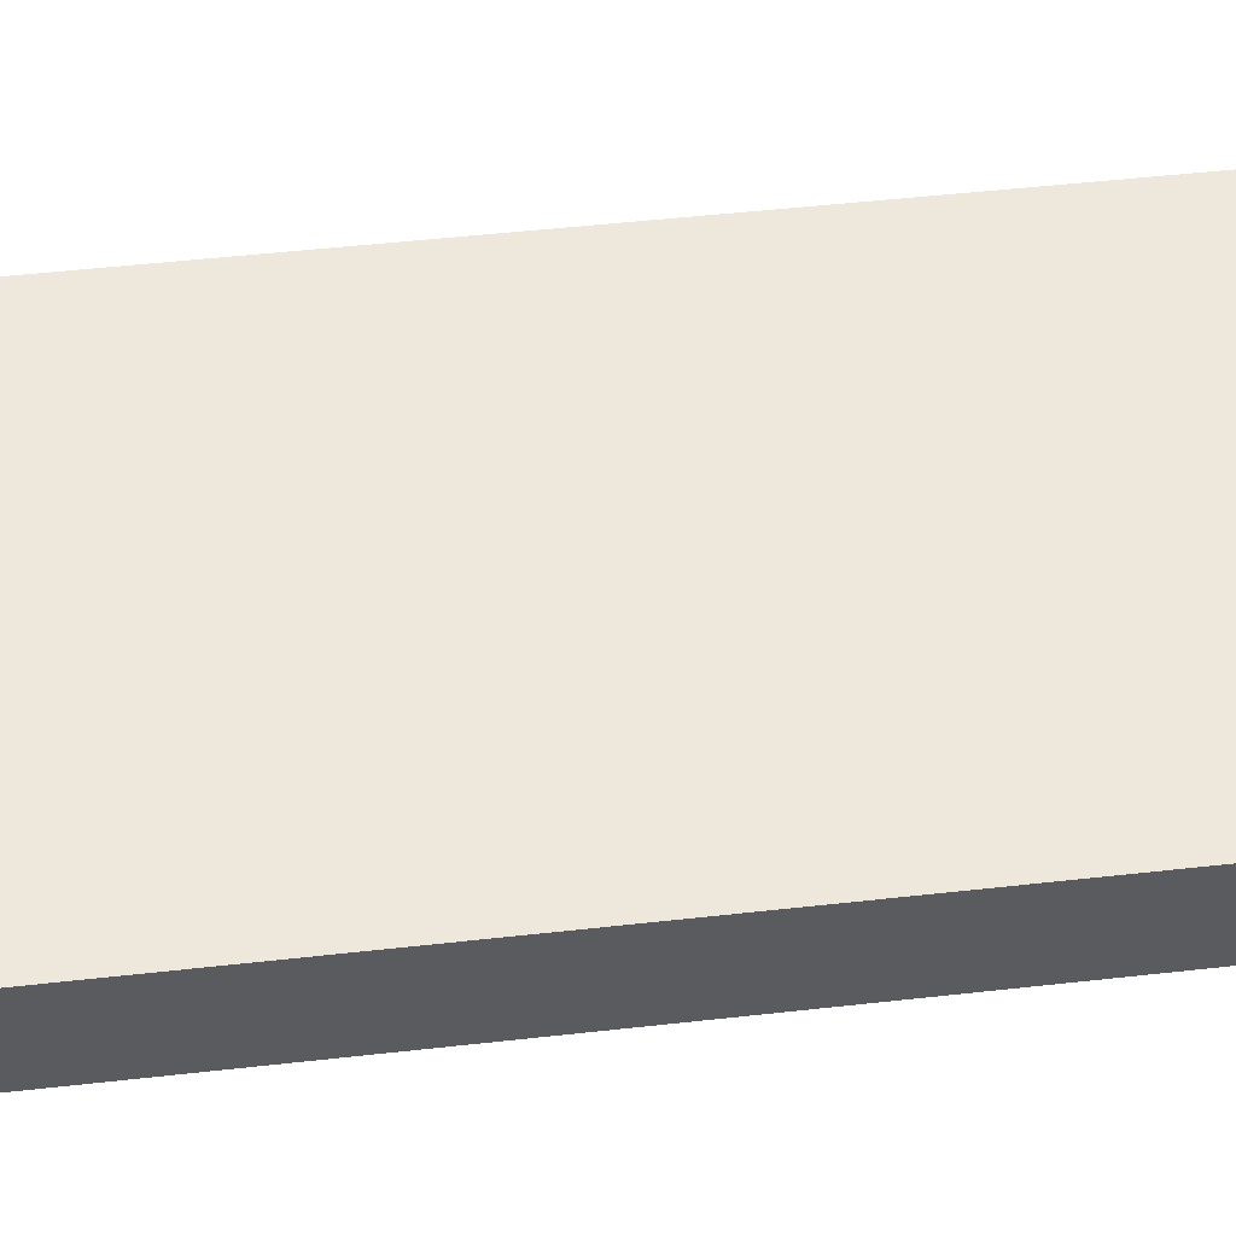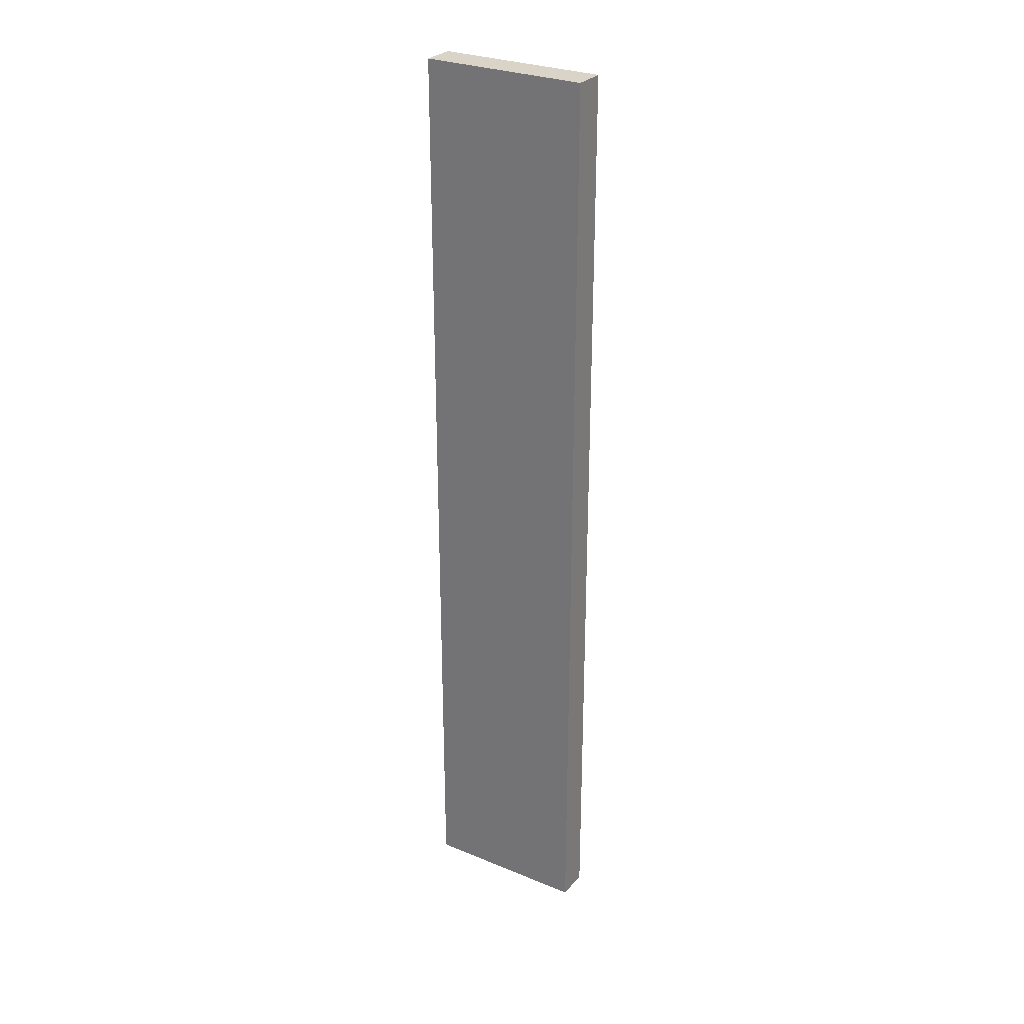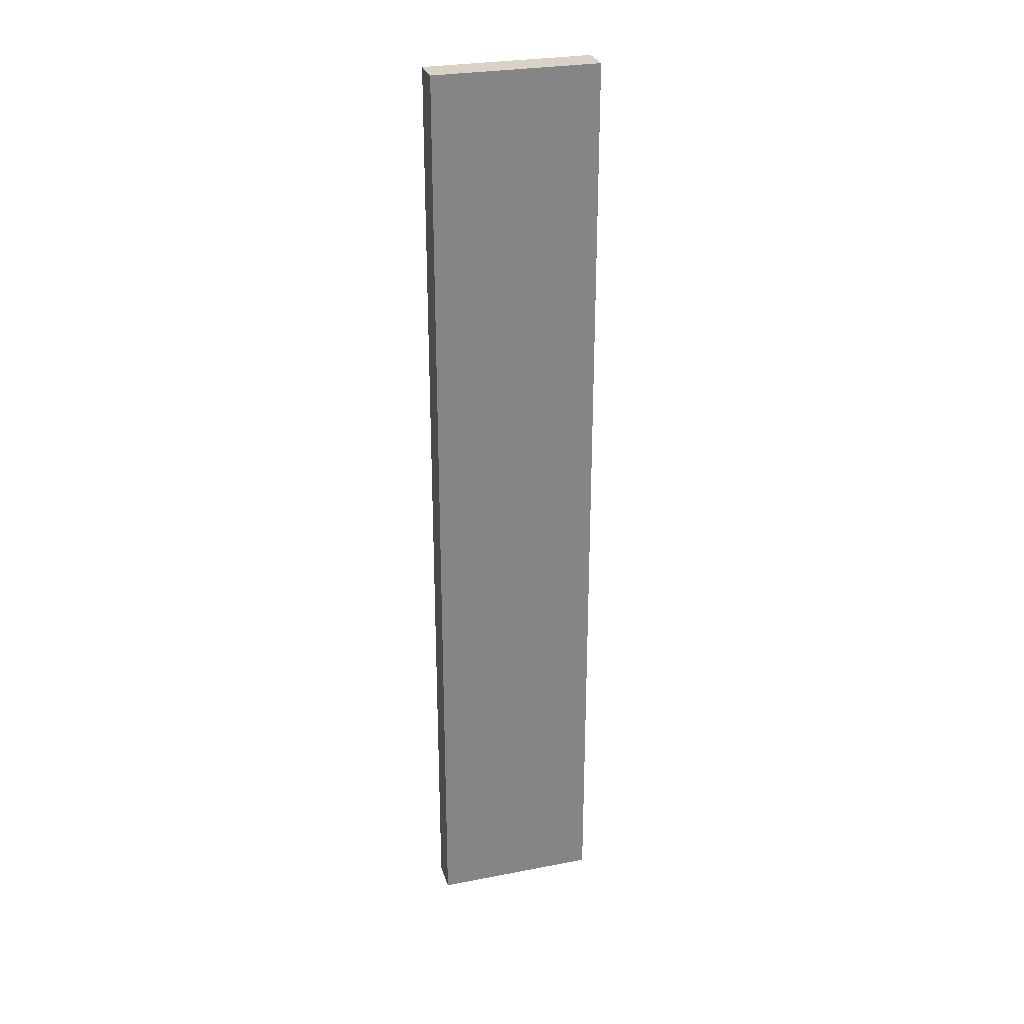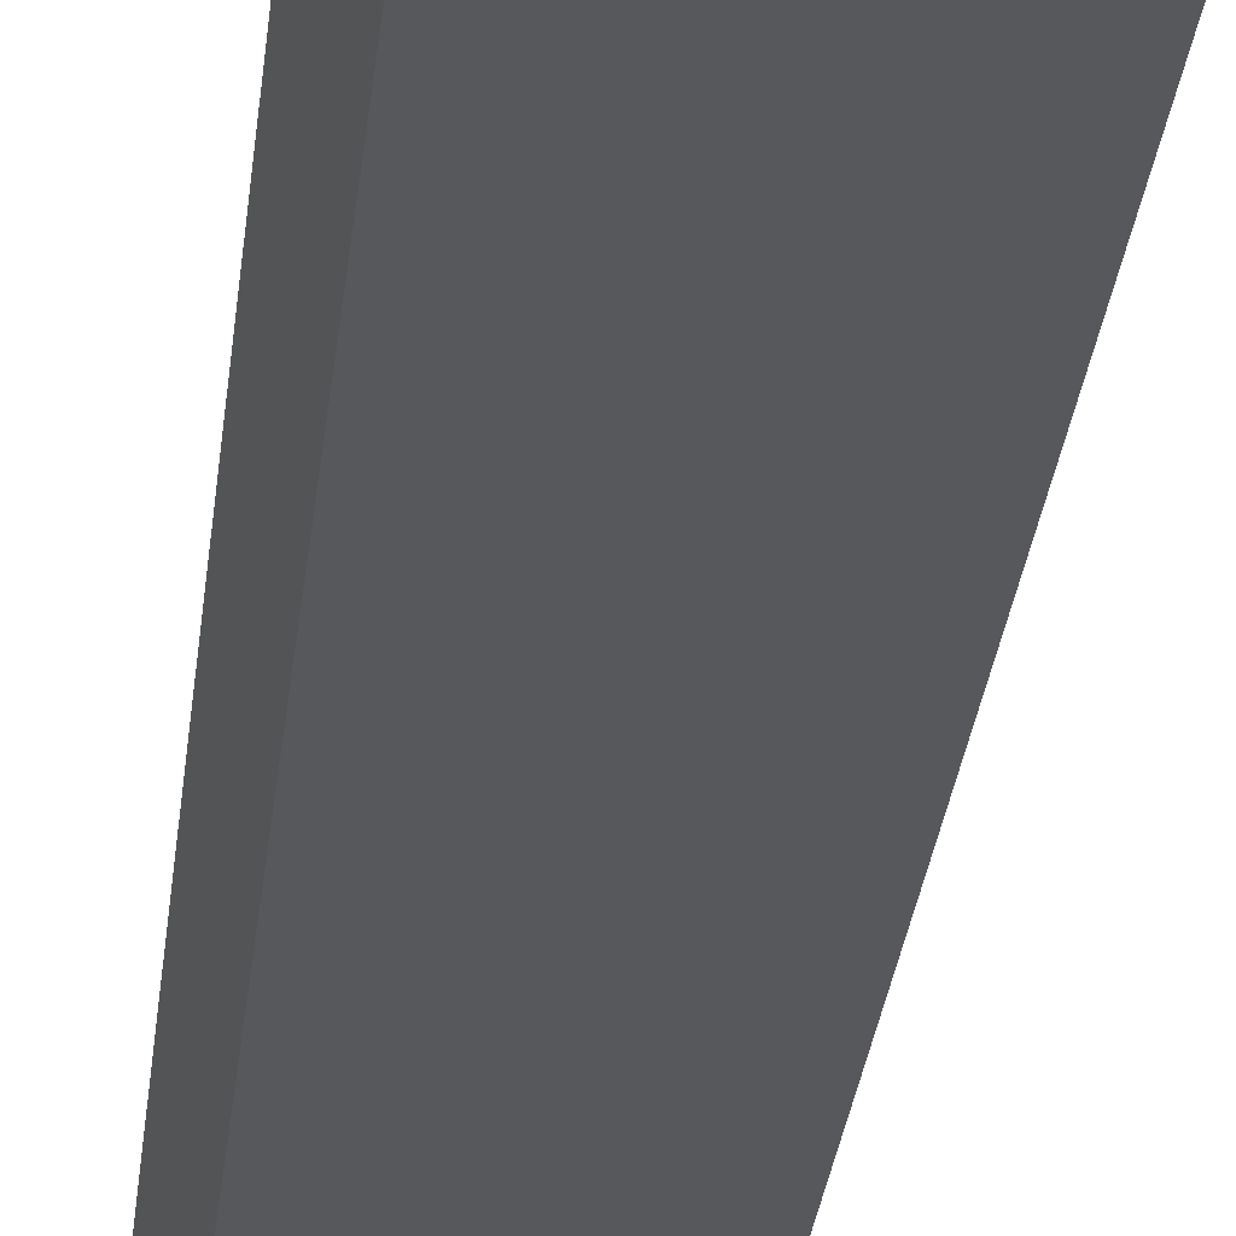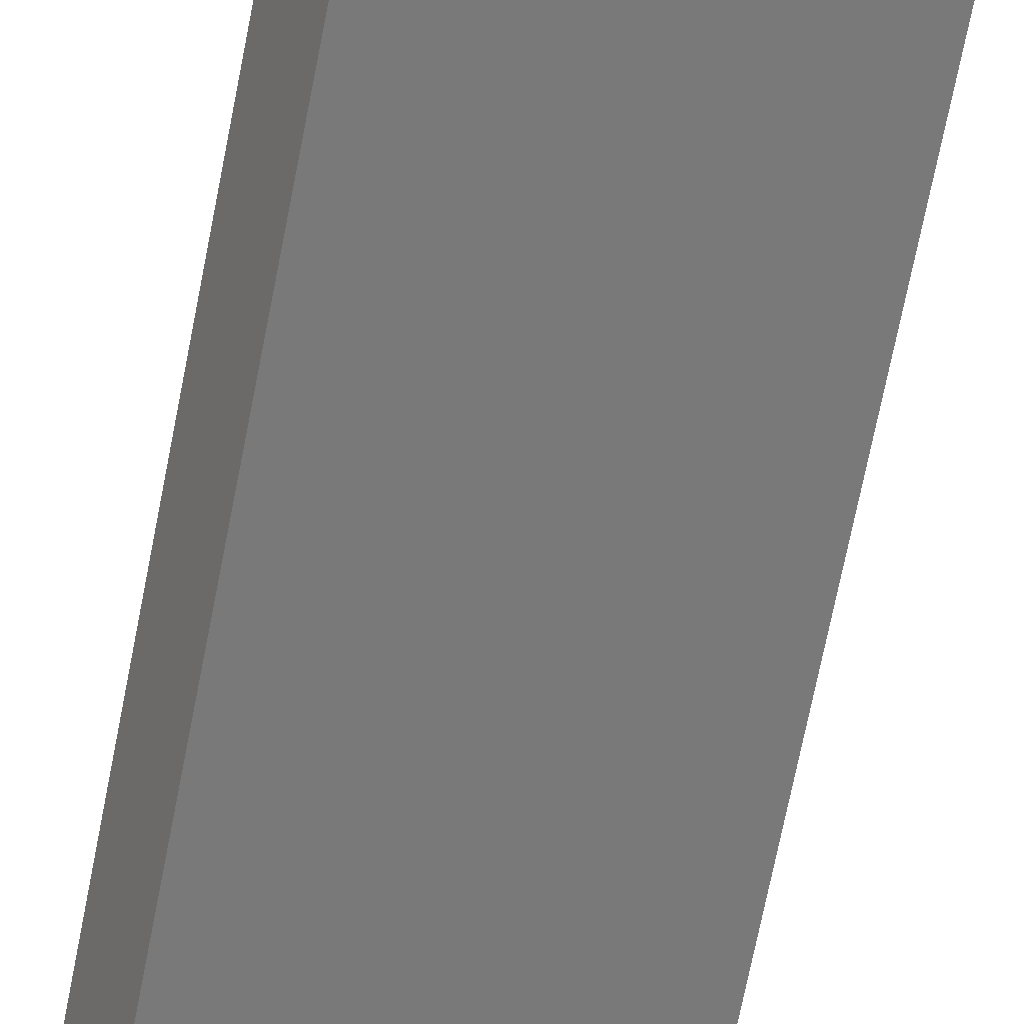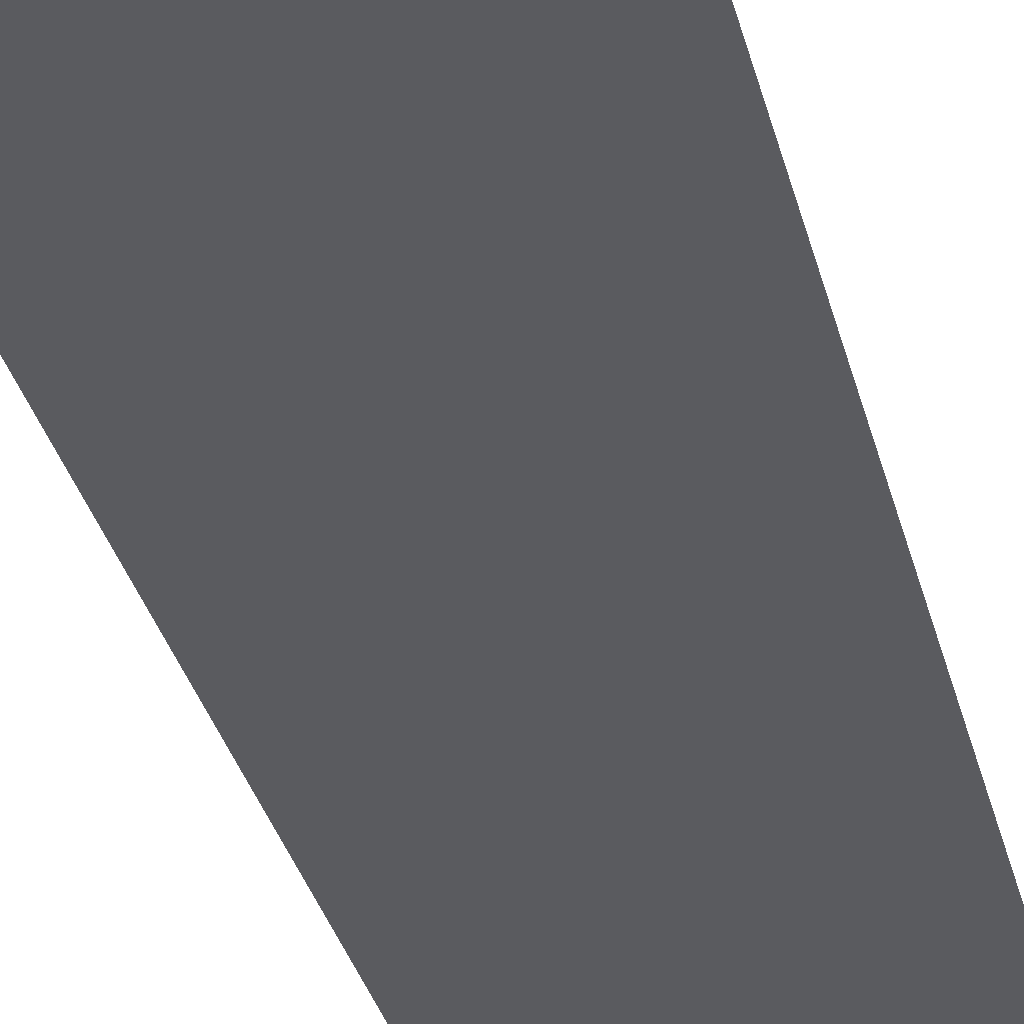
<metadata>
{"format":"obj","ext":"obj","renderer":"f3d","projection":"perspective","resolution":1024,"background":"white","views":[{"elev":25.5,"azim":77.6,"up":"+Z"},{"elev":28.8,"azim":58.6,"up":"+Y"},{"elev":28.1,"azim":-169.3,"up":"+Y"},{"elev":-21.5,"azim":175.4,"up":"+Z"},{"elev":-61.5,"azim":169.6,"up":"+Z"},{"elev":-21.1,"azim":-170.9,"up":"+Z"}]}
</metadata>
<code>
v  0 23.36 1.431e-15
v  3.988 23.36 -1.124
v  3.631 23.36 -1.847
v  0.352 23.36 0.735
v  3.631 1.131e-16 -1.847
v  0 0 0
v  0.352 -4.501e-17 0.735
v  3.988 6.883e-17 -1.124
g defaultobject
f 1 2 3
f 2 1 4
f 5 1 3
f 1 5 6
f 6 4 1
f 4 6 7
f 7 2 4
f 2 7 8
f 8 3 2
f 3 8 5
f 8 6 5
f 6 8 7

</code>
